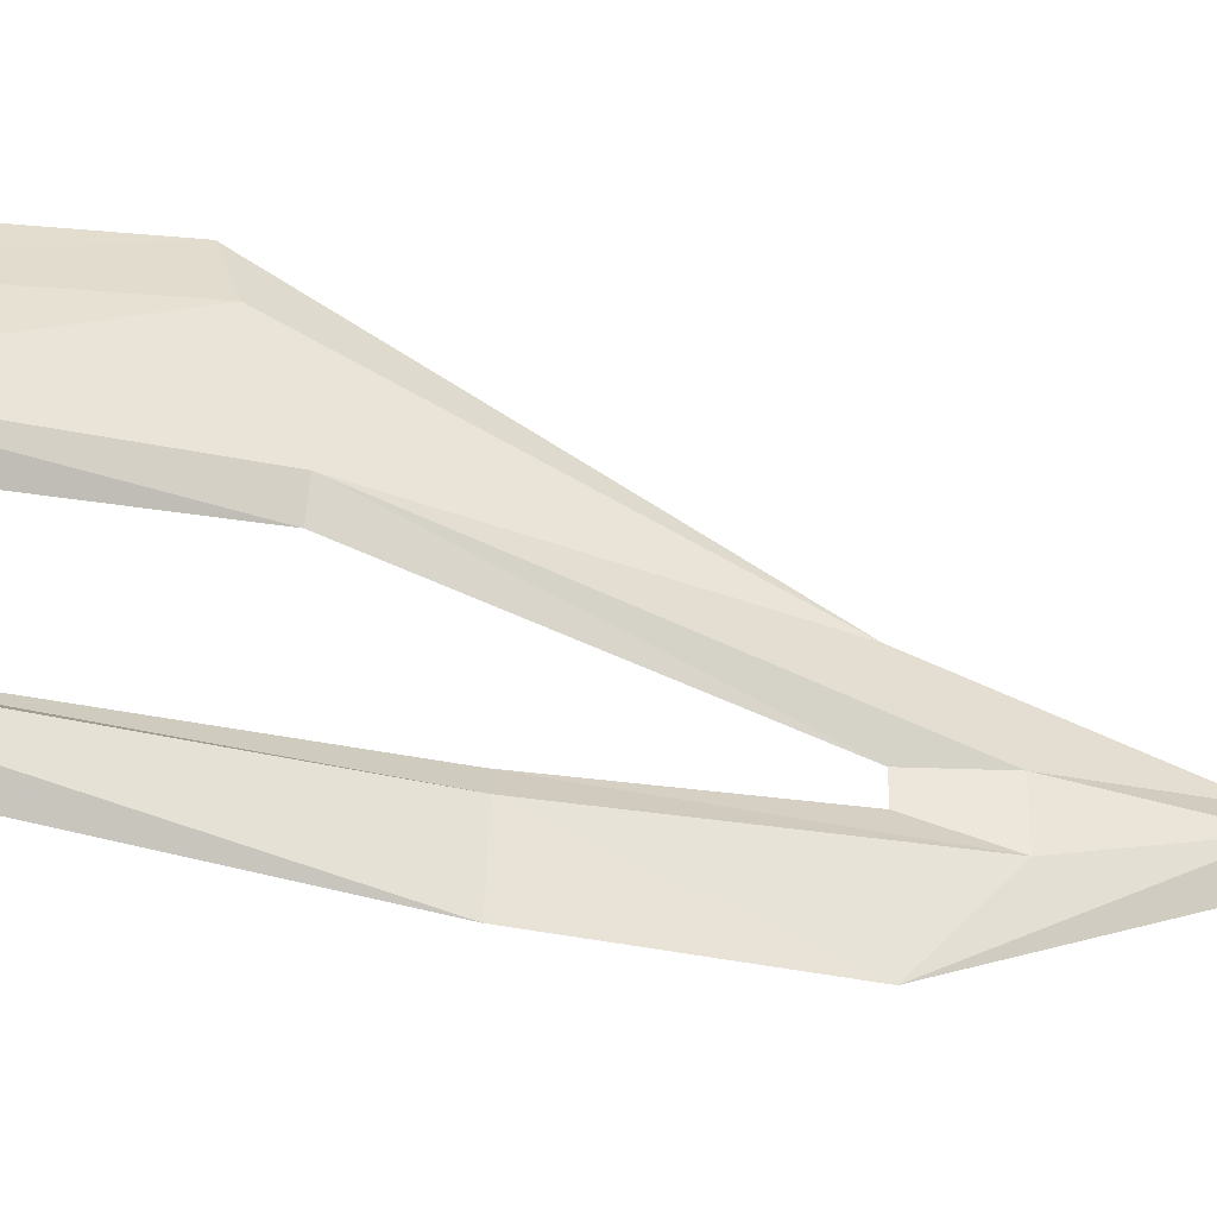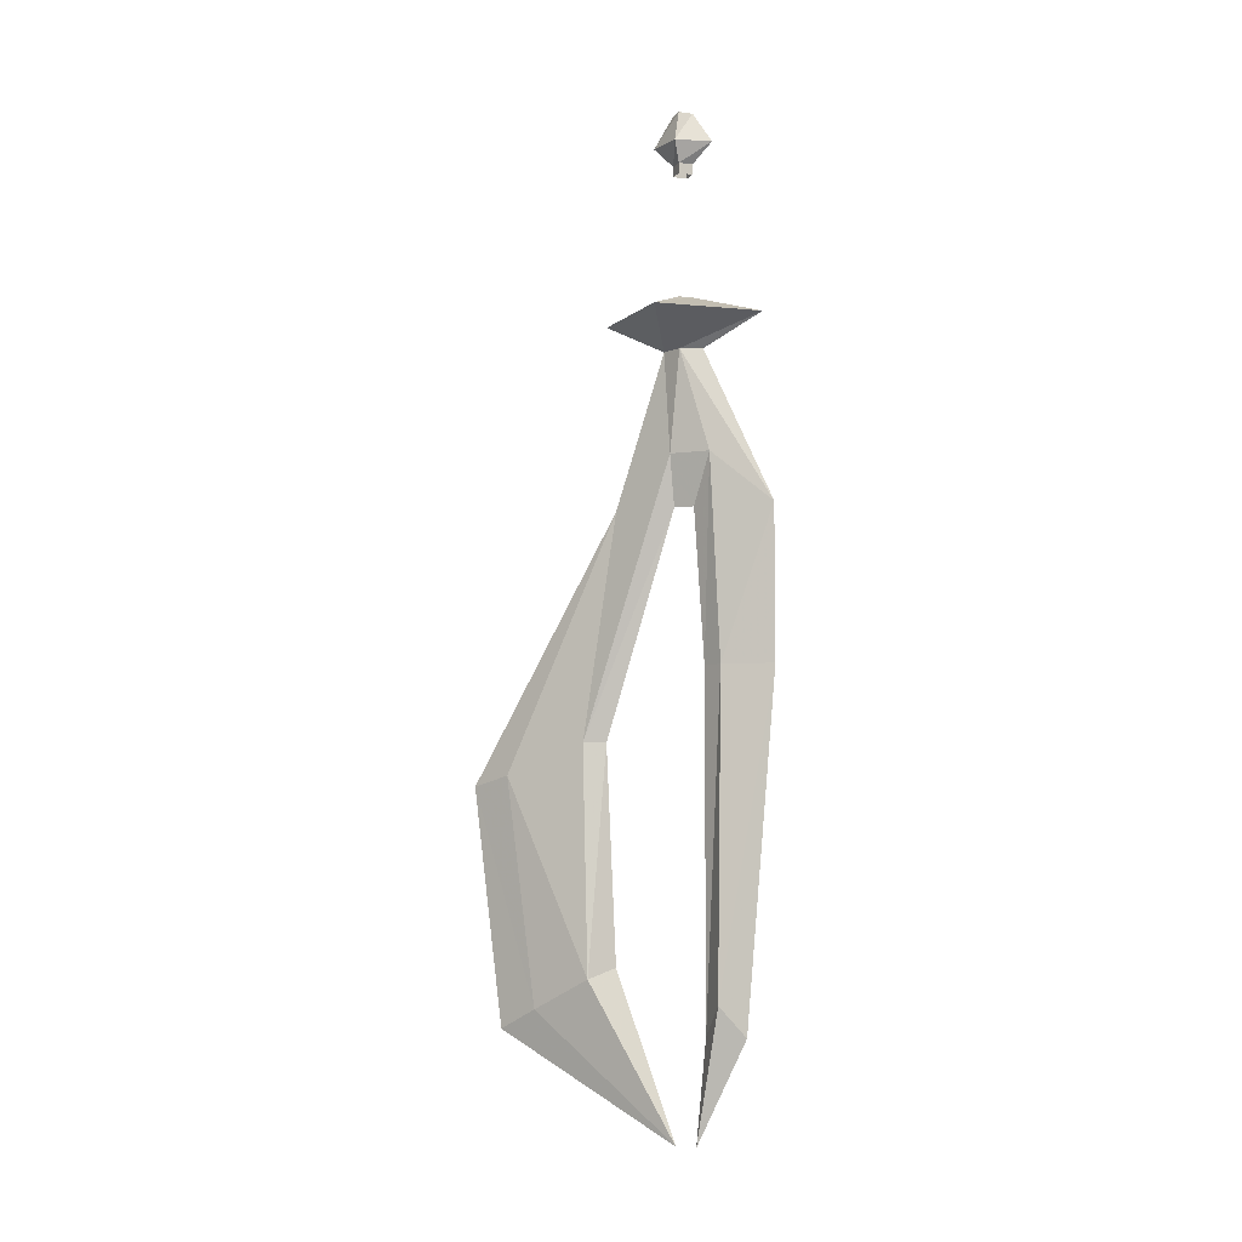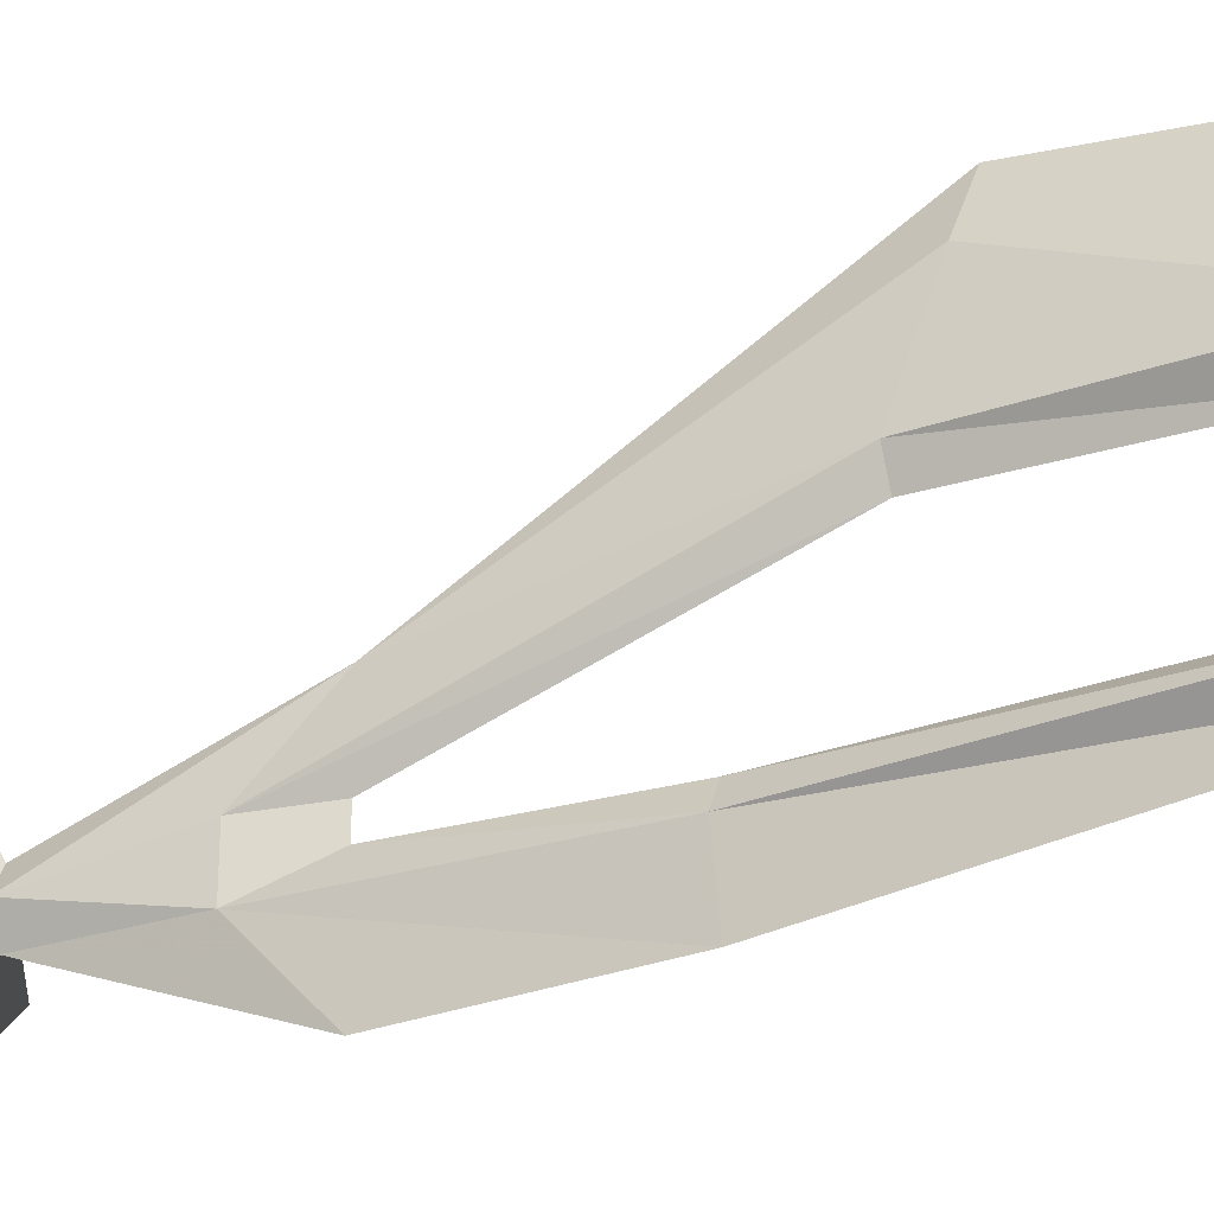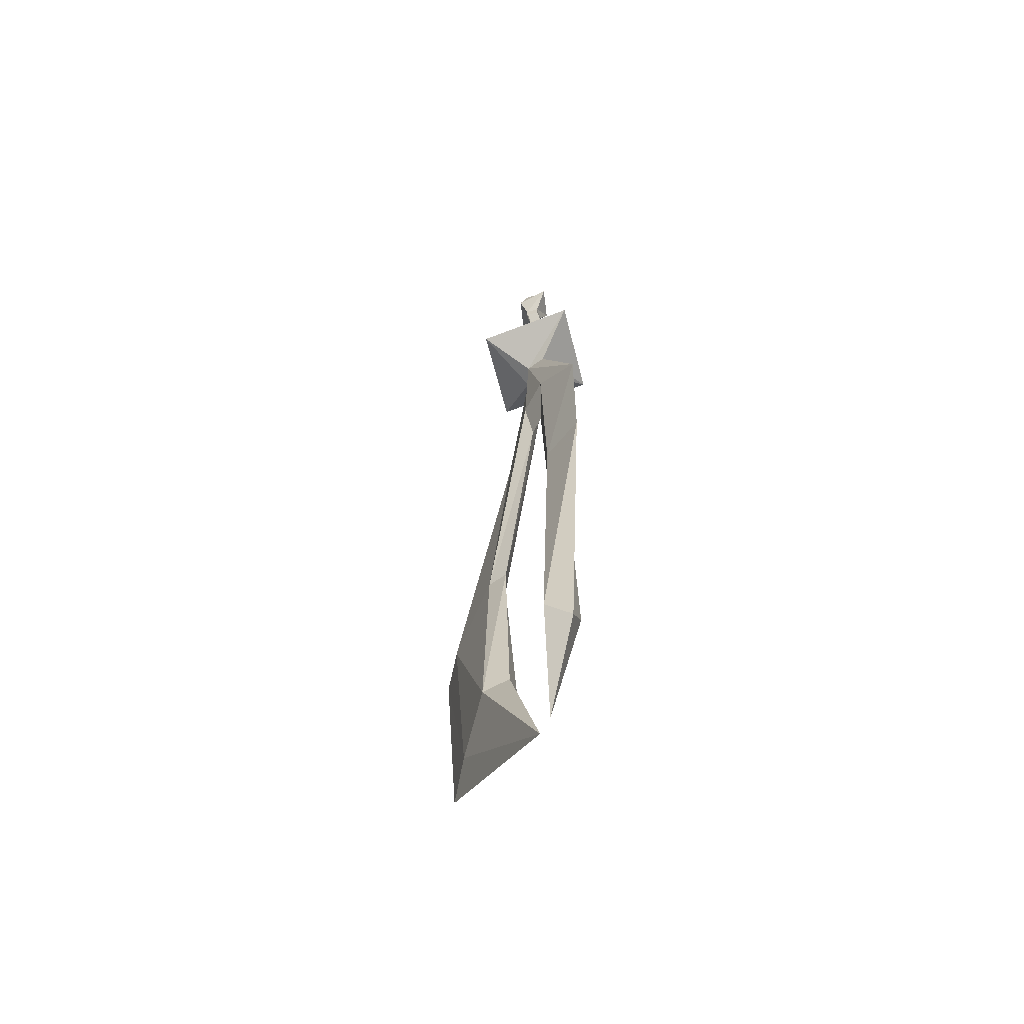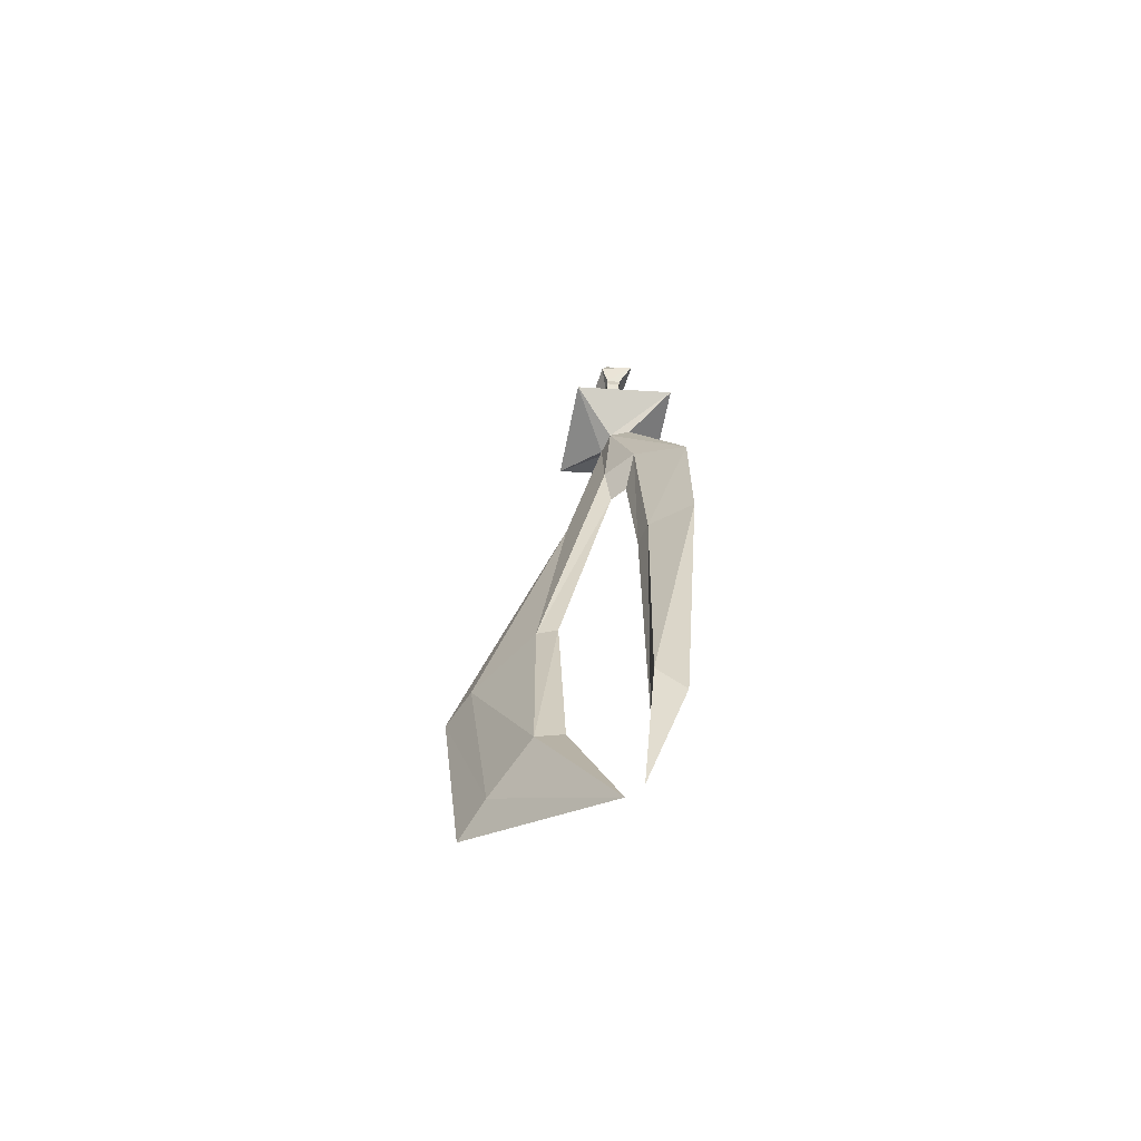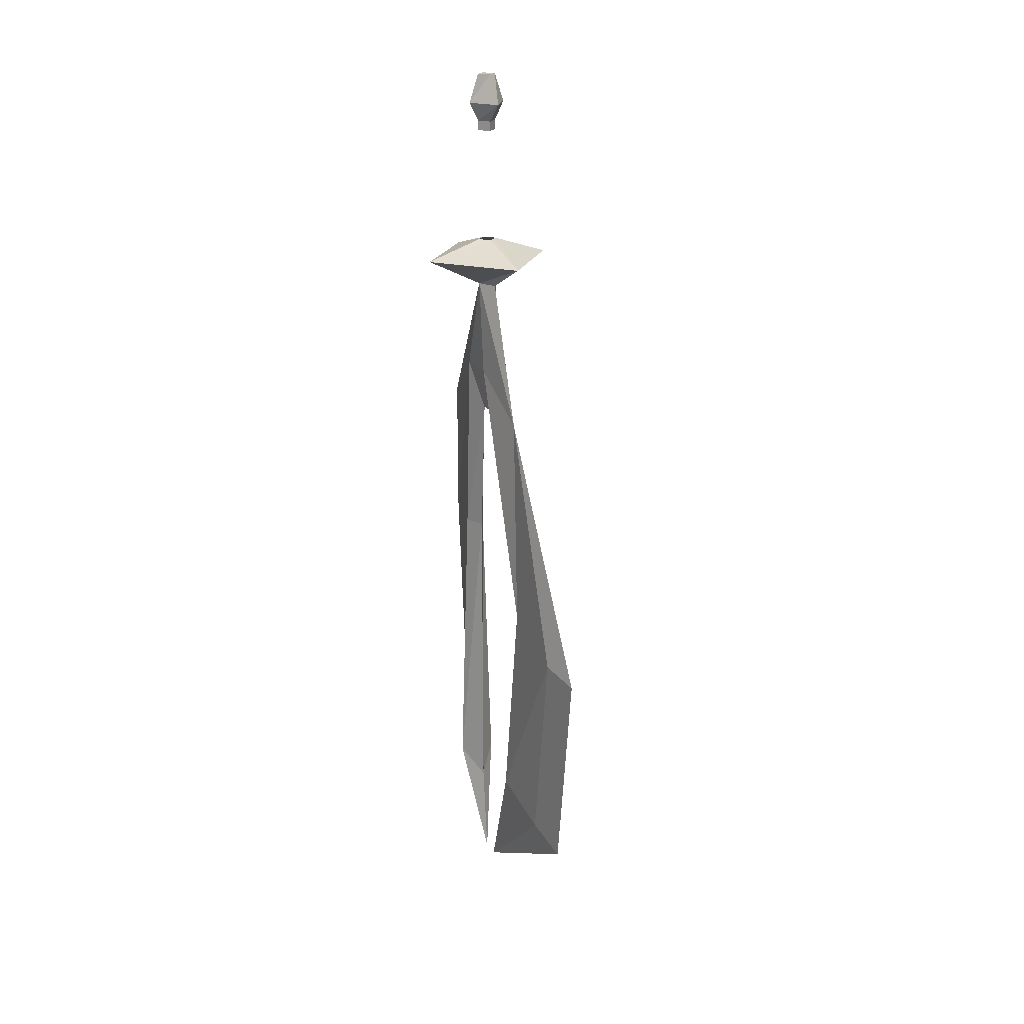
<metadata>
{"format":"obj","ext":"obj","renderer":"f3d","projection":"perspective","resolution":1024,"background":"white","views":[{"elev":-41.2,"azim":-103.8,"up":"+Y"},{"elev":-6.0,"azim":-65.8,"up":"+Z"},{"elev":-33.0,"azim":115.7,"up":"+Y"},{"elev":-60.3,"azim":-27.0,"up":"+Z"},{"elev":-64.2,"azim":-52.3,"up":"+Z"},{"elev":21.1,"azim":154.8,"up":"+Z"}]}
</metadata>
<code>
v -0.4297 -0.6484 0.1719
v -0.4219 -0.6562 0.1719
v -0.4219 -0.6562 0.1797
v -0.4297 -0.6484 0.1797
v -0.4219 -0.6406 0.1719
v -0.4219 -0.6406 0.1797
v -0.4141 -0.6484 0.1719
v -0.4141 -0.6484 0.1797
v -0.4062 -0.6484 0.1953
v -0.4219 -0.6719 0.1953
v -0.4375 -0.6484 0.1953
v -0.4219 -0.625 0.1953
v -0.4219 -0.6406 0.2188
v -0.4141 -0.6484 0.2188
v -0.4219 -0.6562 0.2188
v -0.4297 -0.6484 0.2188
v -0.4297 -0.6484 0.03906
v -0.4297 -0.6406 -0.03906
v -0.4297 -0.6719 -0.03906
v -0.4219 -0.7188 -0.07812
v -0.4219 -0.6641 0.03906
v -0.4219 -0.7109 0.0625
v -0.4766 -0.6484 0.0625
v -0.4219 -0.6328 0.03906
v -0.4219 -0.5938 -0.07812
v -0.4297 -0.5703 -0.25
v -0.4219 -0.6406 -0.07812
v -0.4219 -0.6562 -0.07812
v -0.4219 -0.6641 -0.1953
v -0.4297 -0.6797 -0.1953
v -0.4219 -0.7188 -0.1953
v -0.4141 -0.6719 -0.03906
v -0.4141 -0.6484 0.03906
v -0.3672 -0.6484 0.0625
v -0.4141 -0.6484 0.07812
v -0.4219 -0.6562 0.07812
v -0.4297 -0.6484 0.07812
v -0.4219 -0.5859 0.0625
v -0.4141 -0.6406 -0.03906
v -0.4141 -0.5703 -0.25
v -0.4141 -0.5078 -0.2734
v -0.4219 -0.4766 -0.2812
v -0.4297 -0.5078 -0.2734
v -0.4375 -0.5781 -0.4219
v -0.4219 -0.5859 -0.25
v -0.4141 -0.6797 -0.1953
v -0.4062 -0.6797 -0.4375
v -0.4219 -0.6641 -0.4609
v -0.4375 -0.6797 -0.4375
v -0.4219 -0.6953 -0.4609
v -0.4219 -0.6562 -0.5391
v -0.4219 -0.6406 -0.5391
v -0.4219 -0.5938 -0.4141
v -0.4219 -0.6406 0.07812
v -0.4062 -0.5781 -0.4219
v -0.4141 -0.5312 -0.4453
v -0.4219 -0.5 -0.4609
v -0.4297 -0.5312 -0.4453
f 1 2 3
f 1 3 4
f 7 8 2
f 2 8 3
f 3 8 9
f 3 9 10
f 3 10 4
f 4 10 11
f 9 14 10
f 10 14 15
f 10 15 11
f 11 15 16
f 13 16 14
f 14 16 15
f 17 19 20
f 17 20 21
f 17 21 22
f 17 22 23
f 18 26 27
f 19 30 20
f 20 30 31
f 20 31 32
f 20 32 21
f 21 32 33
f 21 33 34
f 21 34 22
f 22 34 35
f 22 35 36
f 22 36 23
f 23 36 37
f 26 44 45
f 26 45 27
f 27 45 39
f 30 49 31
f 31 49 50
f 31 50 46
f 31 46 32
f 51 47 50
f 51 50 49
f 44 52 53
f 44 53 45
f 45 53 40
f 45 40 39
f 53 52 55
f 53 55 40
f 46 50 47
f 1 4 5
f 5 4 6
f 5 6 7
f 7 6 8
f 4 11 6
f 6 11 12
f 6 12 8
f 8 12 9
f 9 12 13
f 9 13 14
f 11 16 12
f 12 16 13
f 17 18 19
f 17 23 24
f 17 24 18
f 18 24 25
f 18 25 26
f 18 27 28
f 18 28 19
f 19 28 29
f 19 29 30
f 23 37 38
f 23 38 24
f 24 38 33
f 24 33 25
f 25 33 39
f 25 39 40
f 25 40 41
f 25 43 26
f 26 43 44
f 27 39 32
f 27 32 28
f 28 32 46
f 28 46 29
f 29 46 47
f 29 47 48
f 29 48 30
f 30 48 49
f 51 49 48
f 51 48 47
f 37 54 38
f 38 54 34
f 38 34 33
f 32 39 33
f 40 55 41
f 41 55 56
f 43 58 44
f 44 58 52
f 52 56 55
f 34 54 35
f 25 41 42
f 25 42 43
f 41 56 42
f 42 56 57
f 42 57 58
f 42 58 43
f 52 58 57
f 52 57 56

</code>
